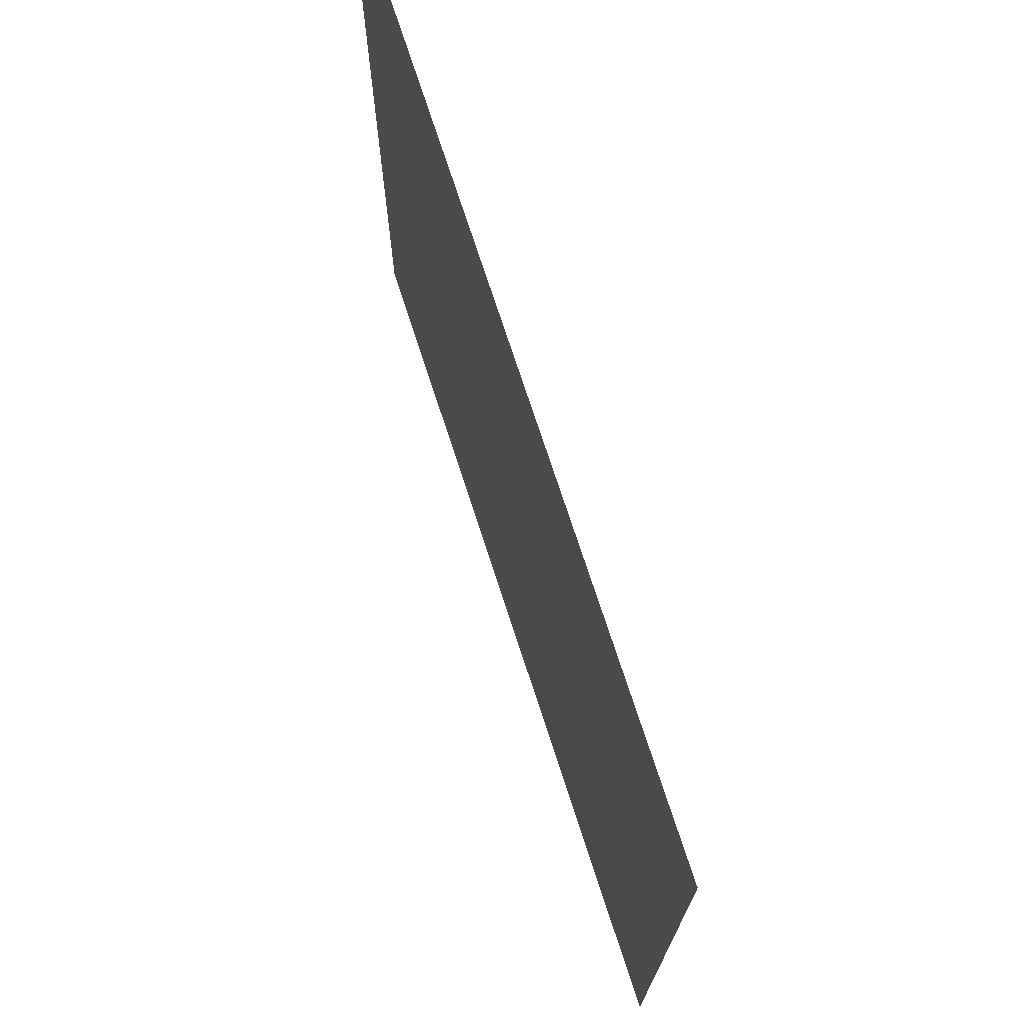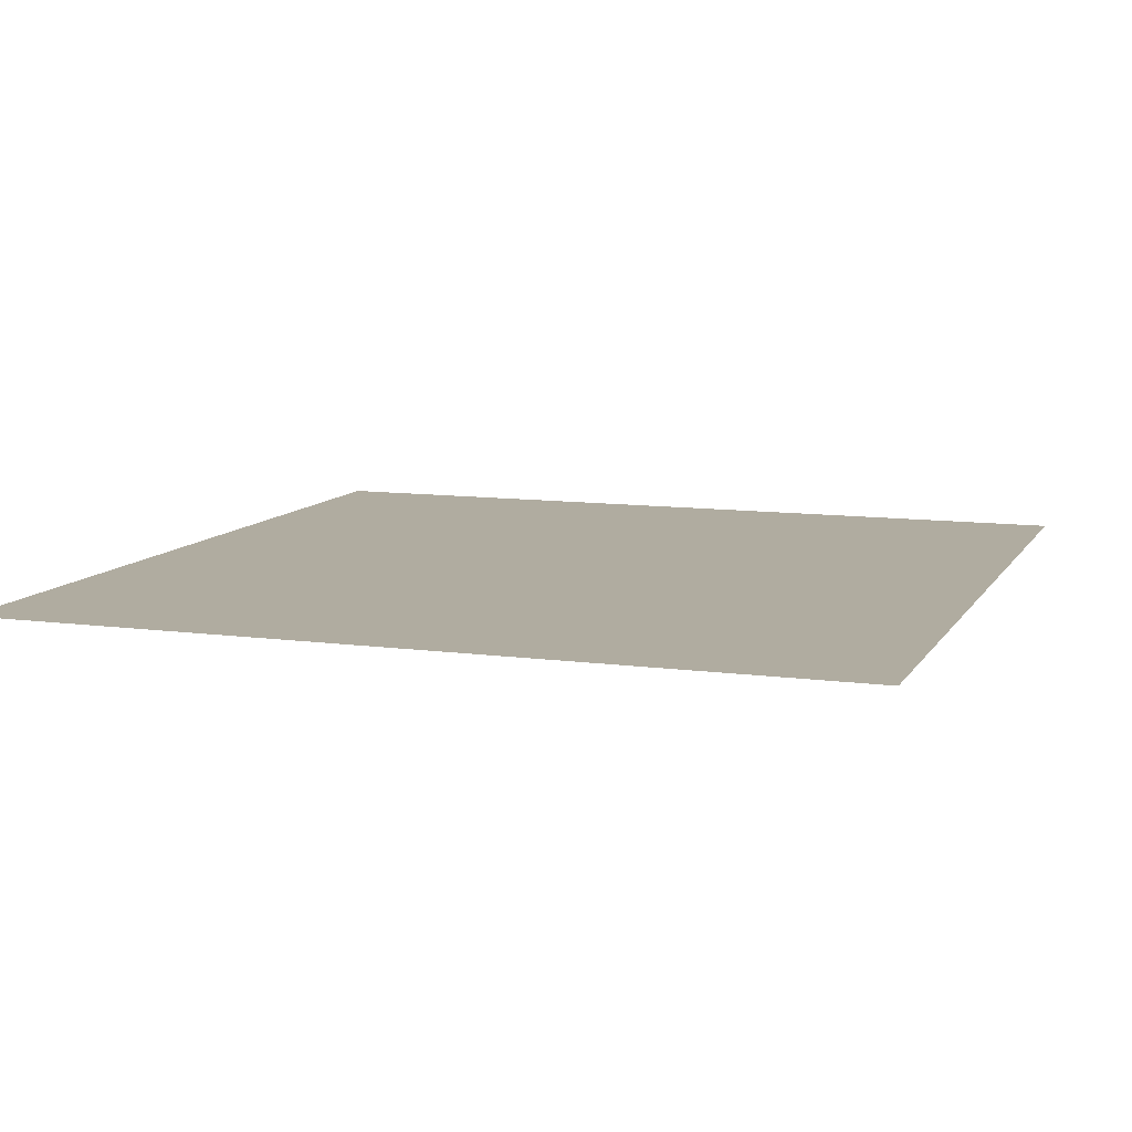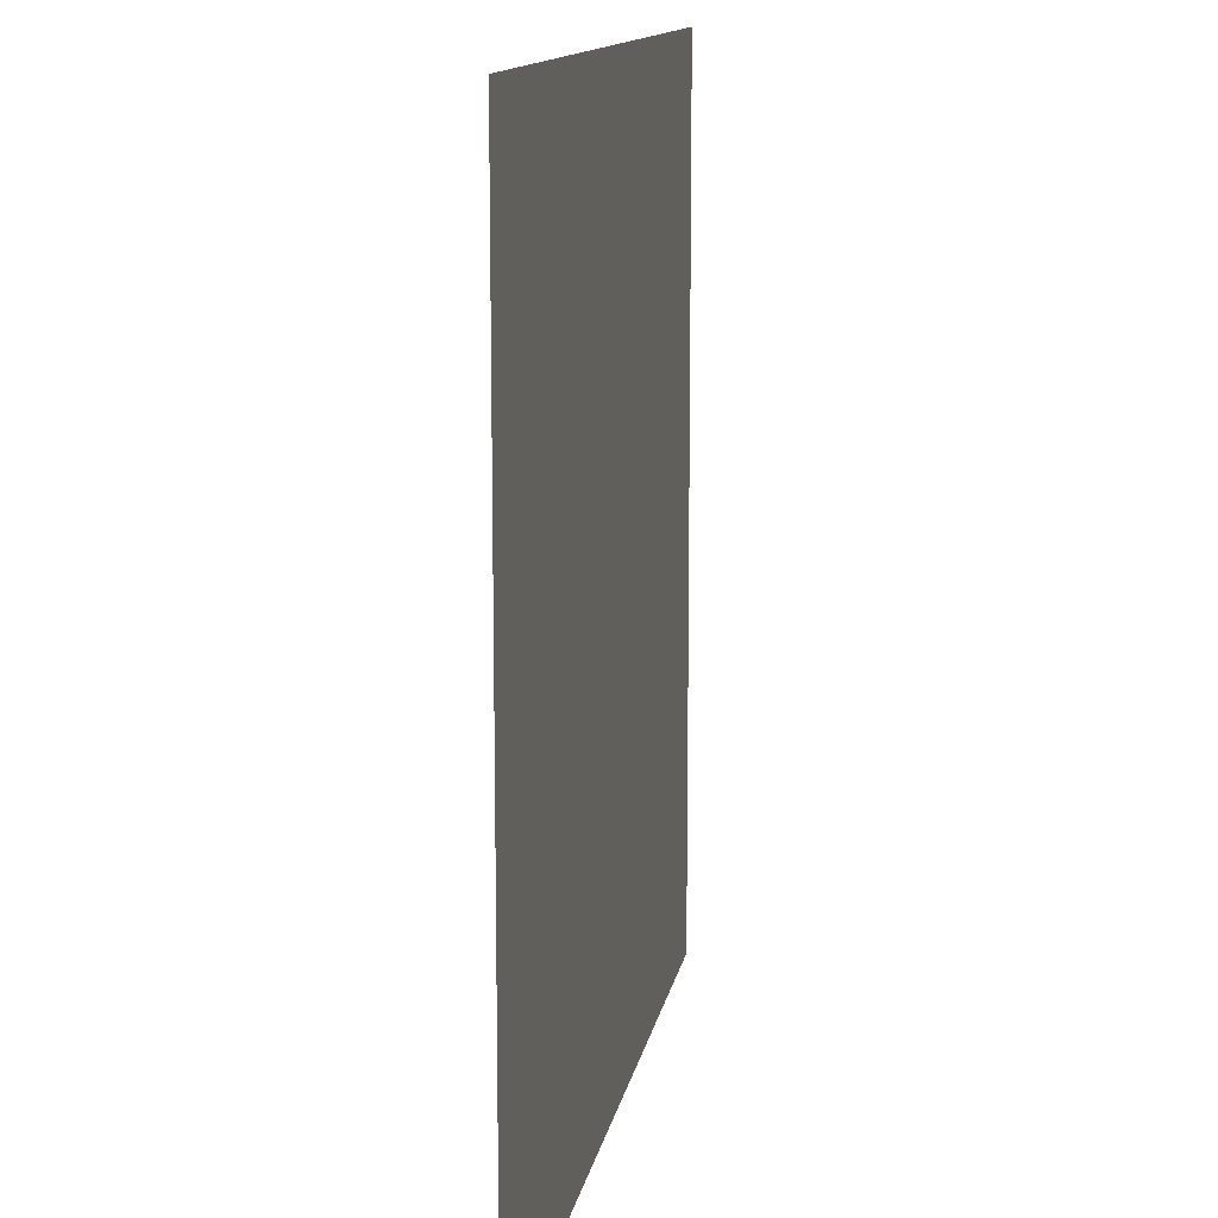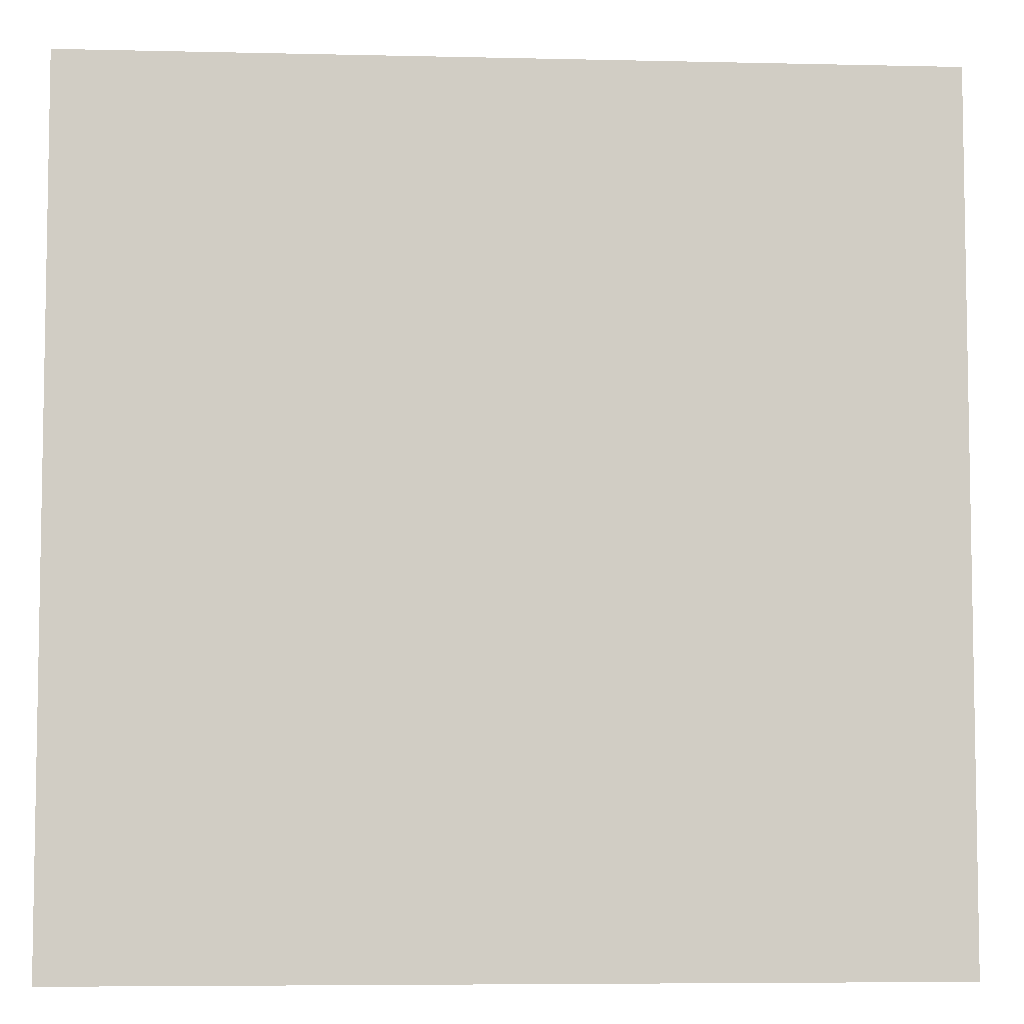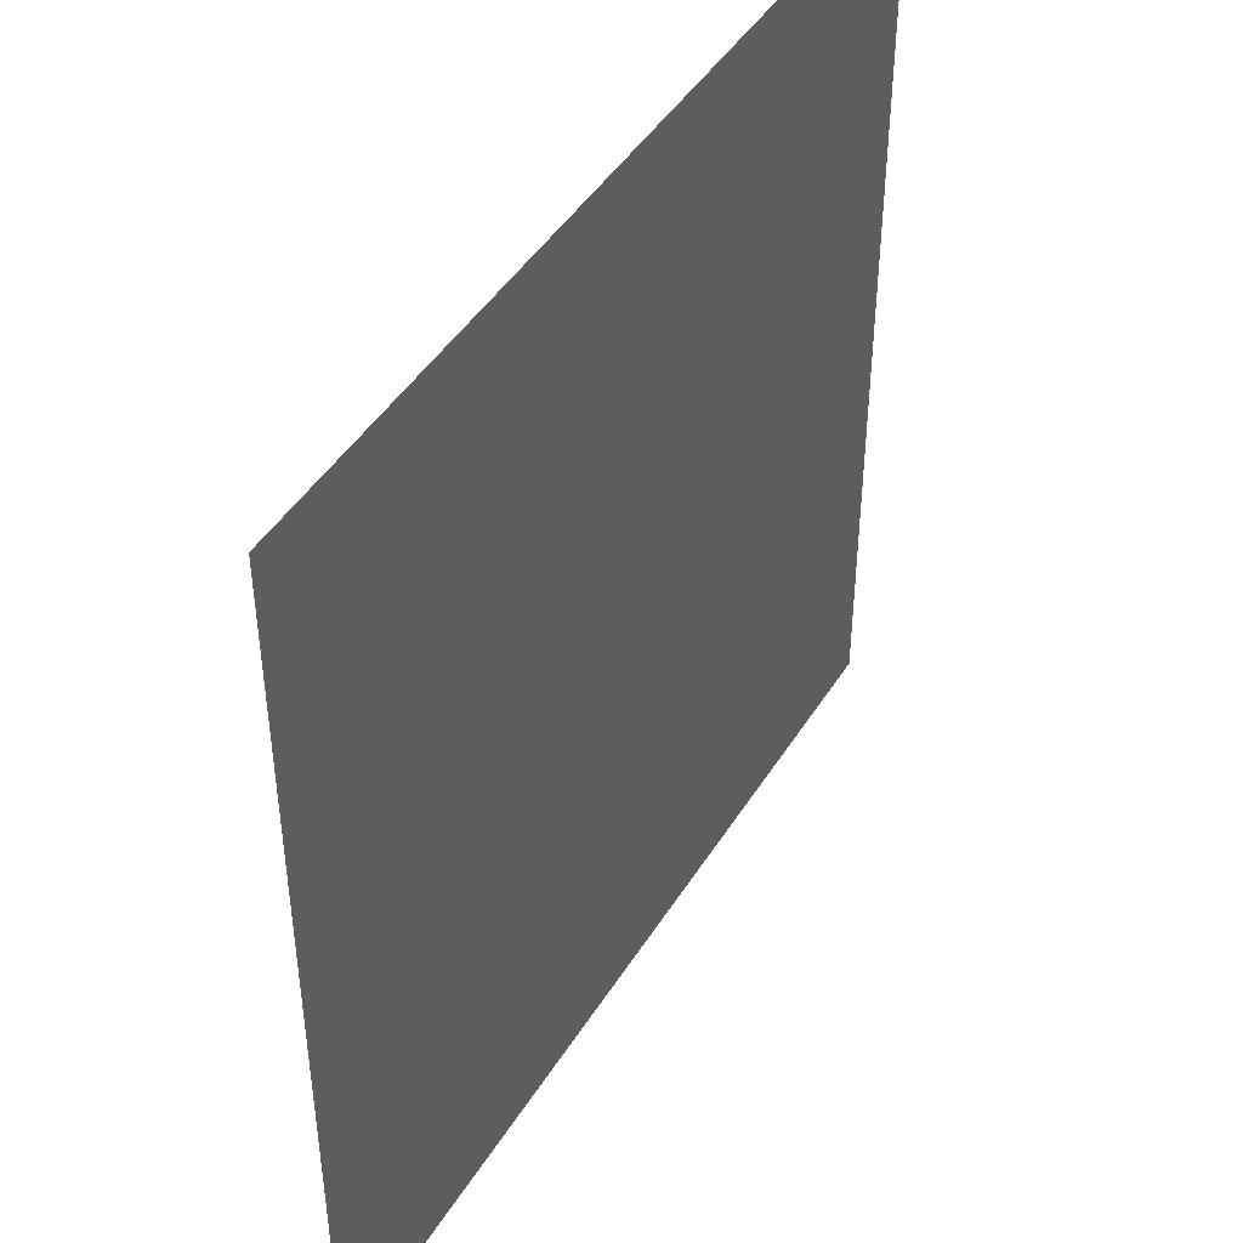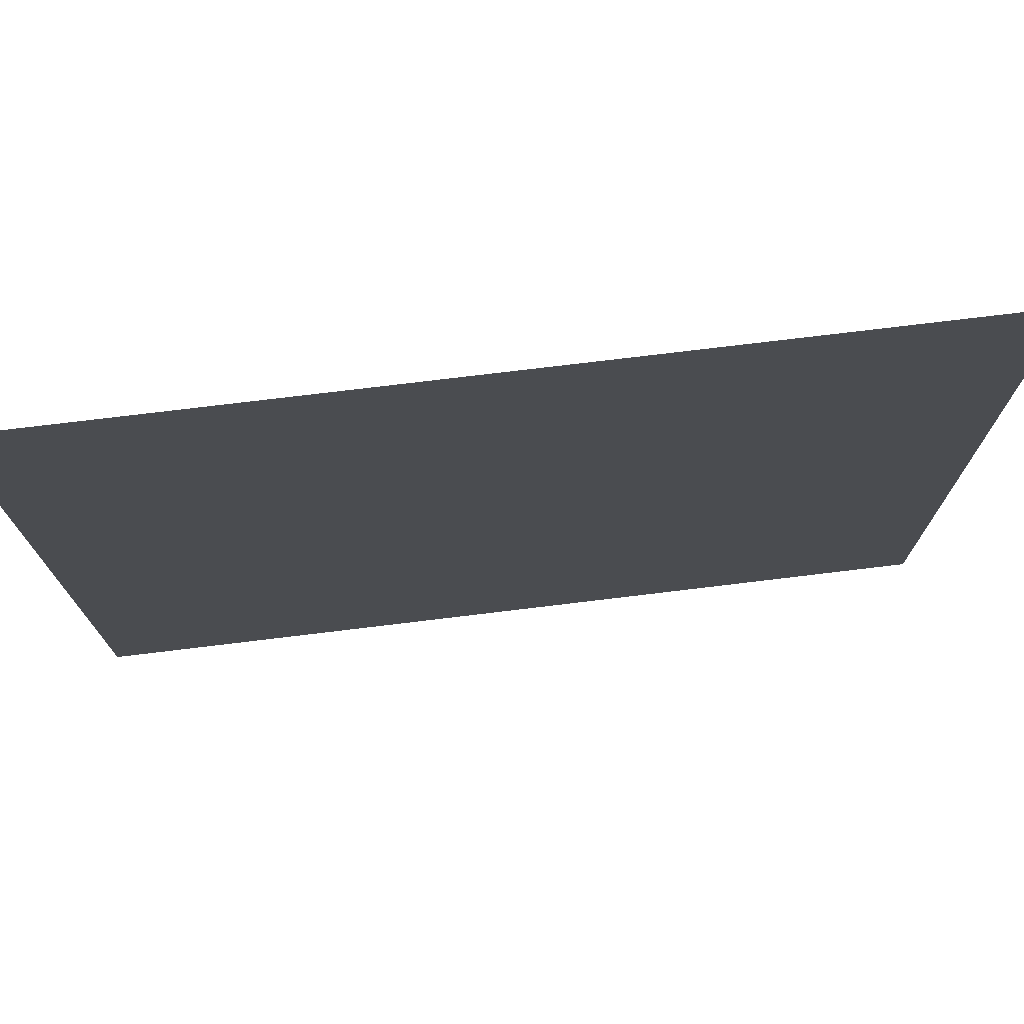
<metadata>
{"format":"obj","ext":"obj","renderer":"f3d","projection":"perspective","resolution":1024,"background":"white","views":[{"elev":73.4,"azim":72.0,"up":"+Z"},{"elev":10.0,"azim":-160.7,"up":"+Y"},{"elev":12.8,"azim":-80.2,"up":"+Z"},{"elev":-6.2,"azim":-4.0,"up":"+Z"},{"elev":45.1,"azim":-60.0,"up":"+Z"},{"elev":75.6,"azim":-6.9,"up":"+Z"}]}
</metadata>
<code>
g road1_CS
v -0.2517 0.01705 -0.3147
v -0.2517 0.01705 -0.5035
v 0.5035 0.01705 -0.5035
v 0.5035 0.01705 0.5035
v -0.3147 0.01705 -0.2517
v -0.5035 0.01705 0.5035
v -0.5035 0.01705 -0.2518
v -0.2517 0.01705 -0.3147
v -0.5035 0.01705 -0.5035
v -0.2517 0.01705 -0.5035
v -0.2832 0.01705 -0.2832
v -0.3147 0.01705 -0.2517
v -0.5035 0.01705 -0.2518
g road1_CS_0
f 3 2 1
f 4 3 1
f 5 4 1
f 6 4 5
f 7 6 5
f 10 9 8
f 8 9 11
f 11 9 12
f 12 9 13

</code>
